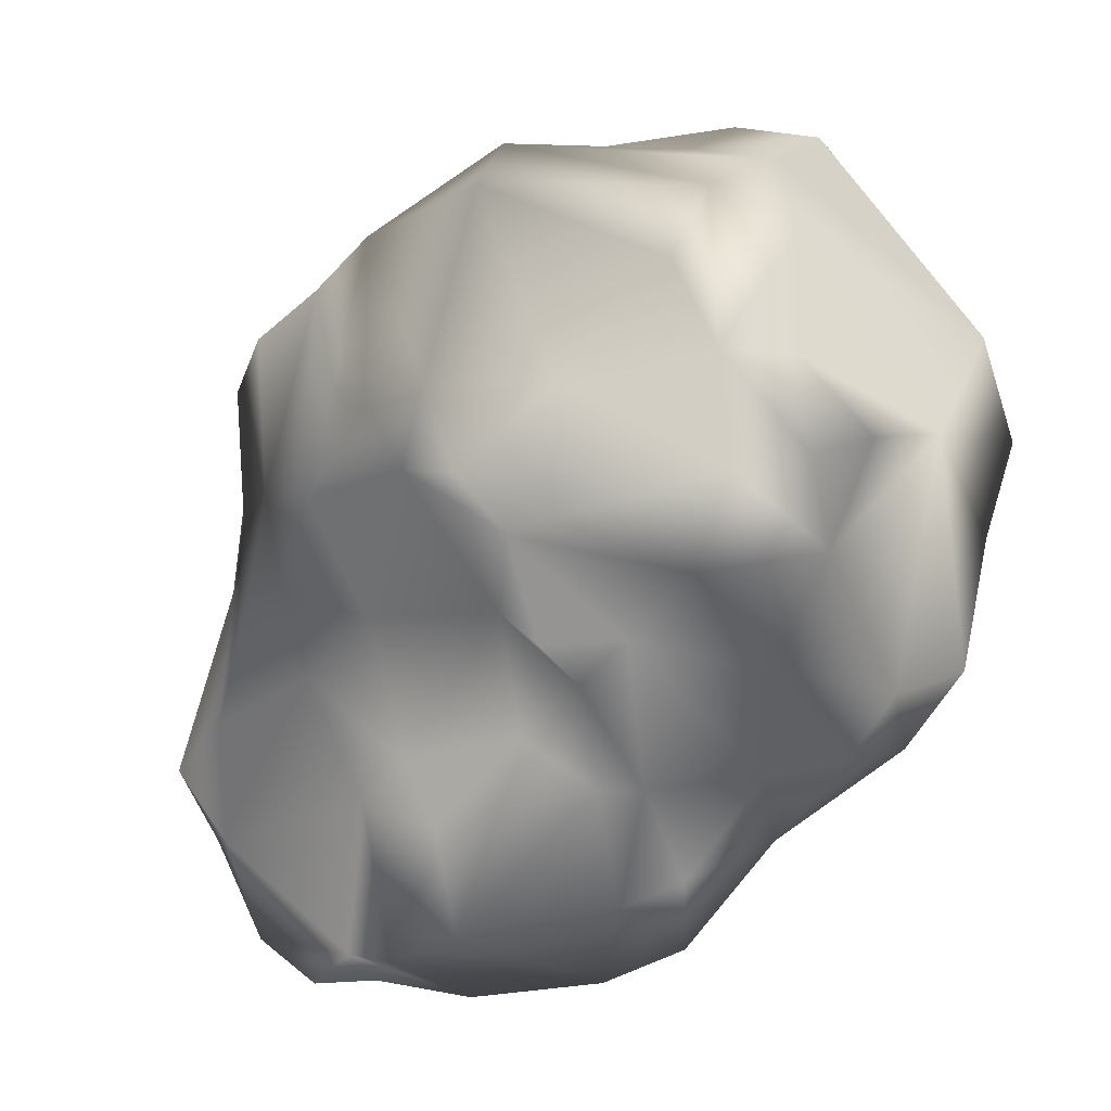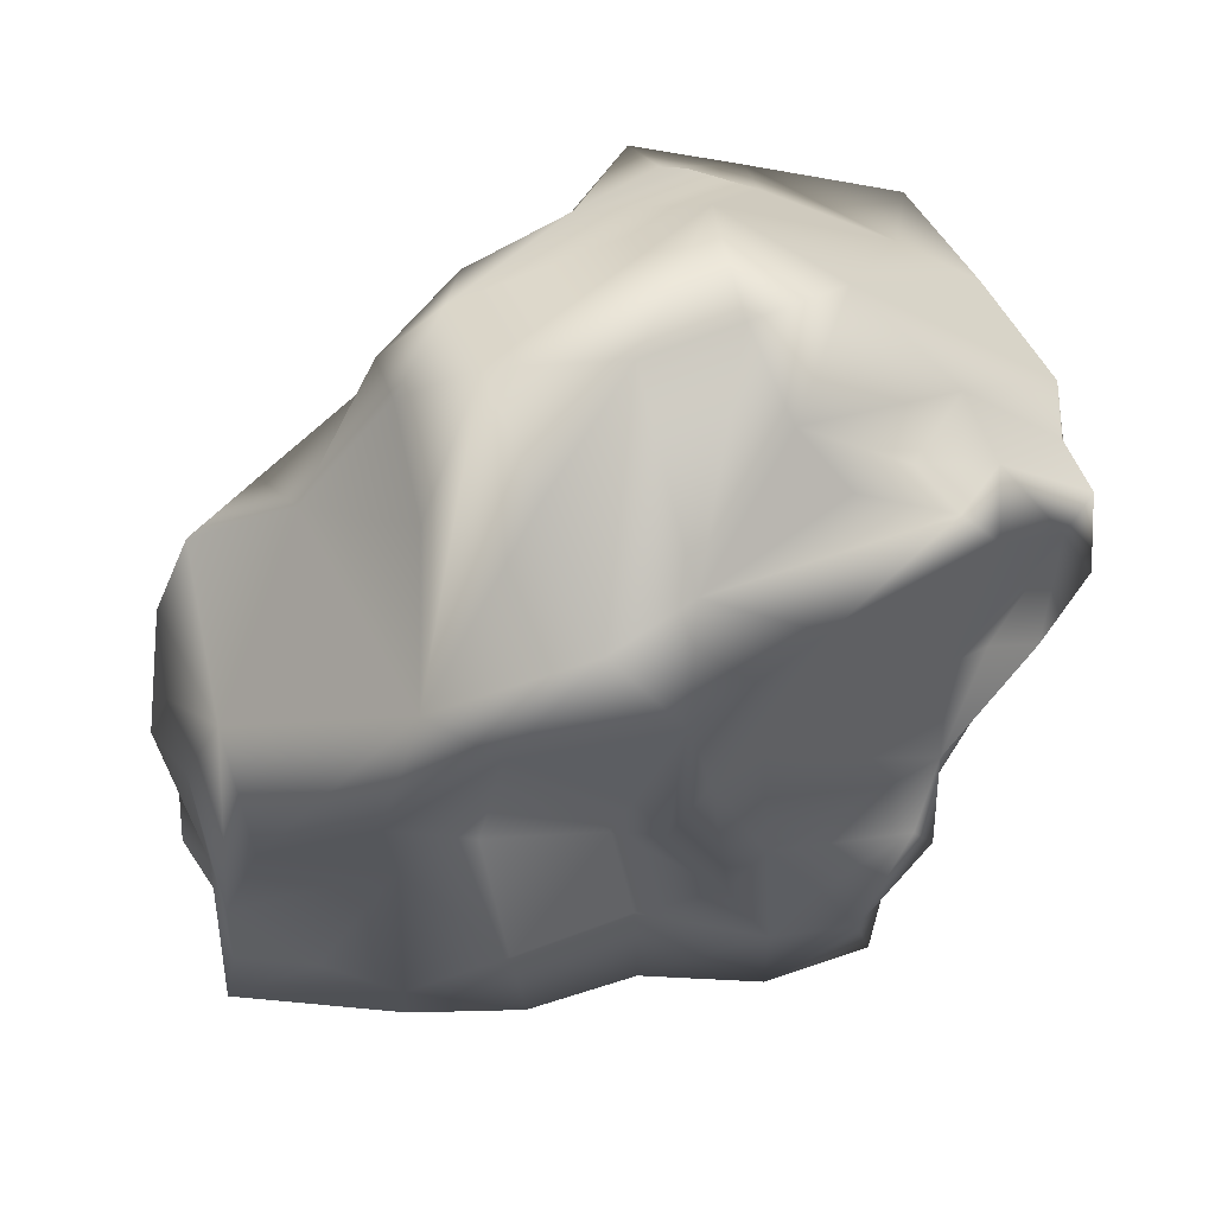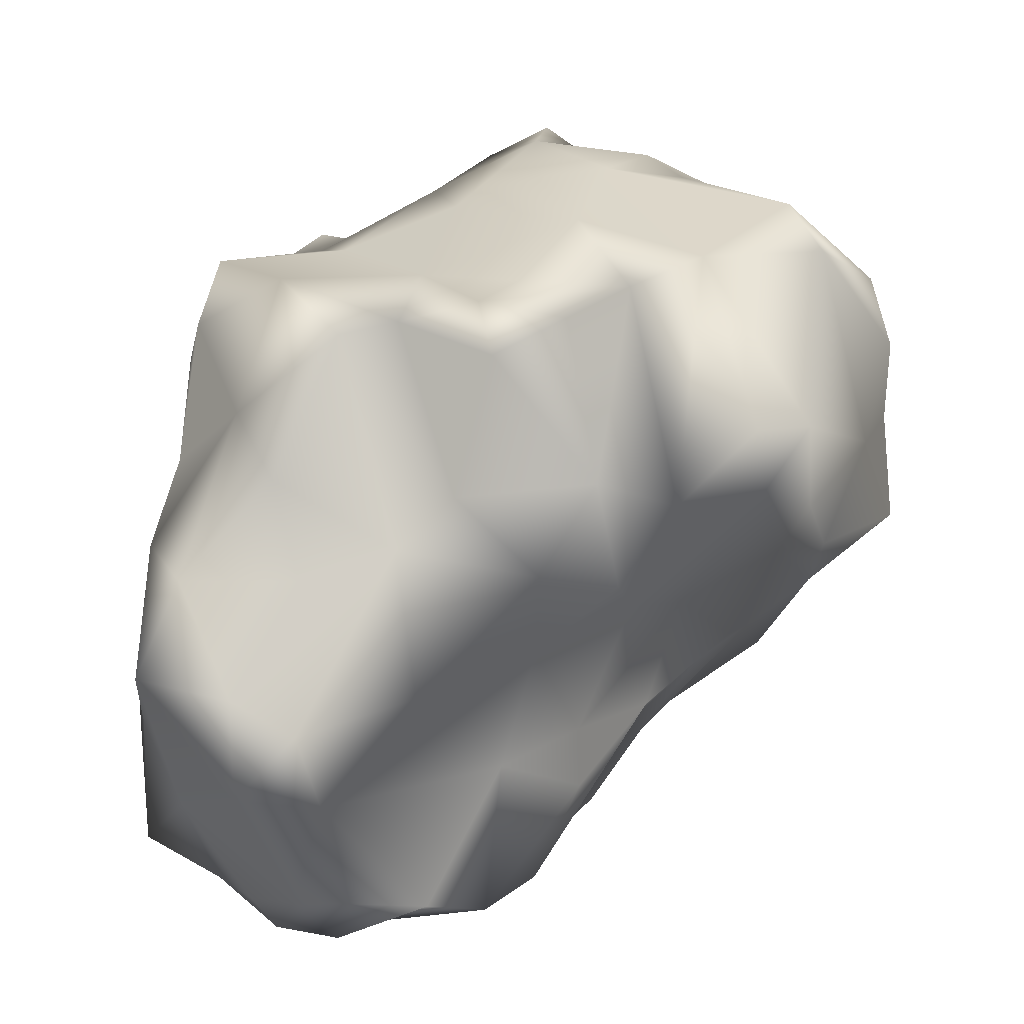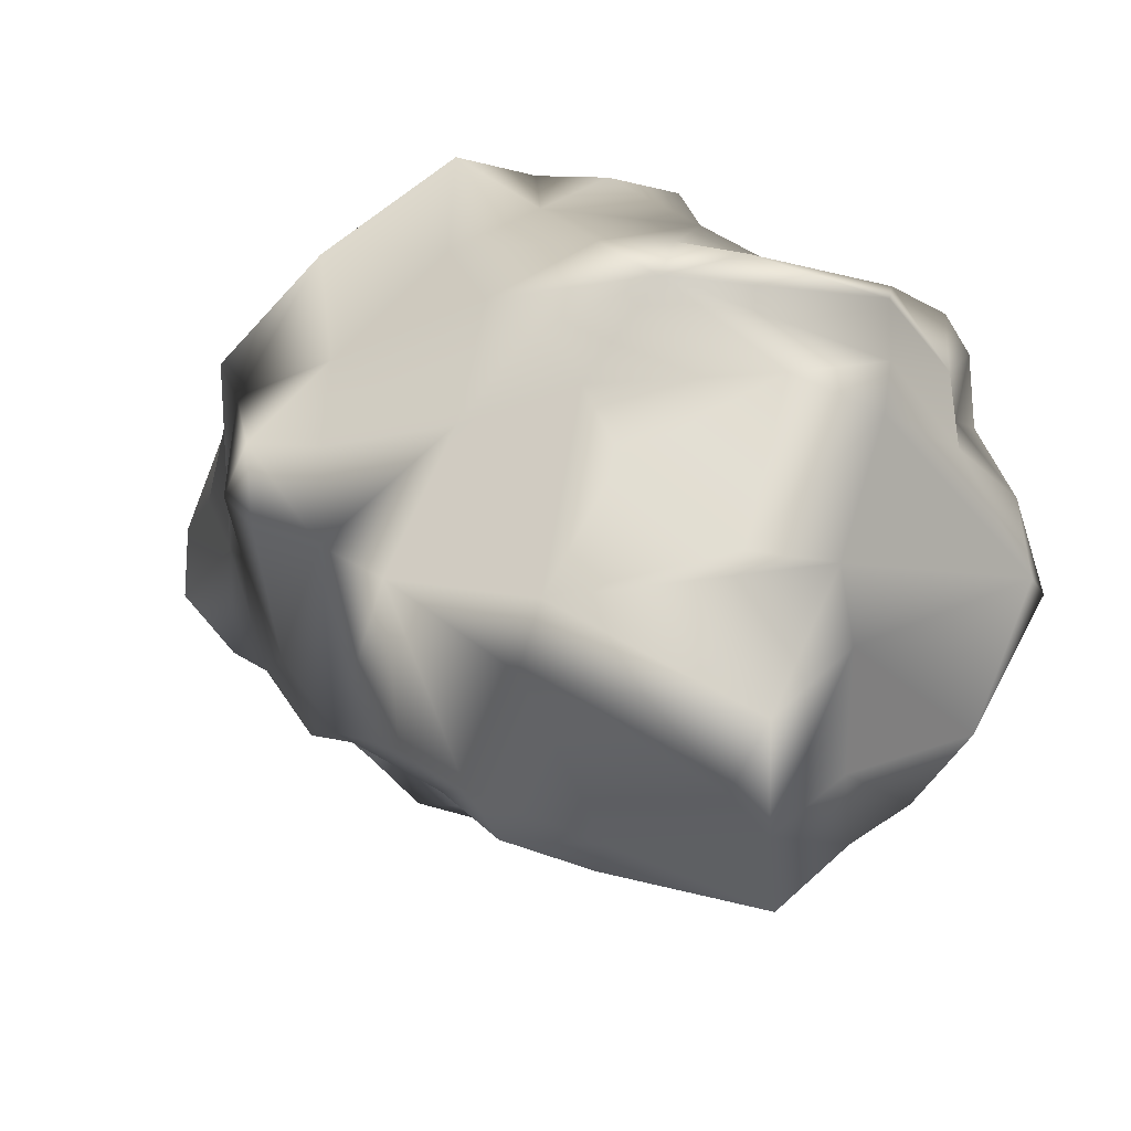
<metadata>
{"format":"obj","ext":"obj","renderer":"f3d","projection":"perspective","resolution":1024,"background":"white","views":[{"elev":-11.1,"azim":-146.3,"up":"+Z"},{"elev":-47.0,"azim":-94.2,"up":"+Y"},{"elev":2.3,"azim":130.8,"up":"+Z"},{"elev":50.8,"azim":-151.6,"up":"+Z"}]}
</metadata>
<code>
g default
v -0.5935 62.14 -10.56
v -39.11 24.84 -15.45
v 12.23 4.059 23.36
v 9.938 73.23 31.93
v -30.13 53.11 -18.32
v 11.46 55.11 37.06
v 12.12 4.911 -36.48
v 56.92 24.54 -18.44
v -28.62 4.369 6.531
v -8.469 78.04 33.18
v 16.89 74.77 2.269
v -46.37 44.83 7.21
v -6.726 33.22 -46.35
v 59.55 43.76 -19.32
v -35.25 56.01 28.81
v 40.34 8.556 -6.426
v 41.8 33.9 29.31
v 2.209 76.7 3.45
v 2.515 0.4946 -23.1
v 8.001 4.946 -13.07
v 34.7 5.67 -20.29
v 12.35 56.29 -32.96
v -27.48 33.17 45.74
v 44.46 35.55 -48.47
v 34.52 15.36 32.48
v -16.21 28.59 -33.93
v -9.926 16.51 35.01
v 43.05 10.71 -40.54
v 34.72 23.9 -43.78
v -30.3 74.13 22.17
v 24.41 53.9 -29.52
v 19.38 5.718 4.173
v 44.08 54.96 -2.547
v -27.21 16.45 37.48
v -37.78 54.54 -6.402
v 26.94 30.14 33.63
v -31.98 22.31 28.47
v 41.48 53 23.71
v -46.28 32.62 20.85
v 2.852 15.33 35.96
v -15.38 73.81 -3.428
v -3.81 7.306 15.95
v 48.53 33.3 13.2
v -7.427 64.6 -15.03
v -10.17 32 51.99
v 52.38 22.19 -2.723
v -22.23 41.27 -28.11
v 49.89 48.64 -32.22
v 33.89 8.942 20.06
v -18.6 77.95 9.512
v -21.42 8.092 20.37
v 44.8 10.93 -19.97
v -35.48 71 -0.4288
v 6.9 5.912 0.716
v 58.04 33.58 -6.231
v 27.01 61.46 -15.33
v -36.83 37.76 -19.53
v -8.503 56.2 43.62
v -16.38 60.88 -14.75
v 46.9 28.23 -43.02
v 43.62 57.69 -19.4
v 4.599 16.26 -41.44
v 26.19 11.19 29.81
v -10.27 47.63 -29.45
v 32.06 66.33 -5.705
v 8.496 9.431 33.45
v 4.357 33.51 -49.94
v 51.64 42.55 5.503
v -29.88 40.08 45.57
v -10.59 39.58 -39.1
v 23.61 33.21 -51.24
v 23.82 2.405 -8.955
v -0.979 29.84 47.61
v 33.92 38.51 -49.15
v -32.51 27.25 -24.22
v 14.63 66.18 -10.2
v 20.8 19.95 34.29
v 31.1 47.82 -46.41
v -41.9 24.02 -0.375
v 52.29 27.4 -33.62
v -8.117 71.74 -4.102
v 55.99 50.63 -23.26
v -22.11 2.231 -2.014
v -26.74 63.75 -9.061
v 45.93 20.3 7.487
v -8.093 1.127 -11.11
v 52.35 47.55 -5.981
v -39.27 18.26 15.43
v -4.506 48.45 -29.04
v 29.67 68.42 24.1
v -14.17 0.7428 -19.72
v -2.51 40.39 -41.86
v -35.31 30.52 33.76
v 23.2 70.96 -7.038
v 9.404 24.78 -48.09
v -14.57 0.4036 6.815
v 57.08 41.68 -31.15
v 15.3 5.945 14.03
v 15.11 14.25 36.92
v 46.77 48.48 22.18
v 23.25 6.533 -39.91
v 31.86 47.82 29.69
v -32.37 69.73 31.02
v -46.24 25.48 10.12
v 2.434 1.531 6.26
v -33.98 70.87 12.77
v -31.95 13.12 -9.04
v 34.28 9.088 -39.61
v 19.89 69.98 28.01
v -43.63 55.14 5.128
v 12.82 4.254 -21.44
v -0.1481 56.99 -23.86
v 36.95 63.41 19.81
v -5.963 23.84 40.5
v -8.397 72.95 39.31
v 13.74 50.02 -45.04
v -5.763 78.21 1.742
v 38.84 59.31 3.496
v 23.08 50.06 -47.74
v -3.042 80 11.57
v 8.849 28.79 42.34
v -39.52 61.24 2.598
v -8.743 58.63 -18.82
v -37.81 60.59 13.67
v 29.49 4.688 -29.73
v 8.199 45.62 43.09
v 22.81 6.129 19.26
v -32.12 54.05 38.29
v 26.49 70.36 5.005
v 31.76 7.203 5.564
v -30.6 16.57 32.99
v 5.965 78.59 11.15
v -19.76 41.85 48.32
v 49.74 36.72 -44
v -26.9 14.71 -20.71
v -2.503 36.56 49.19
v 40.68 42.11 -49.51
v -30.13 36.89 -26.55
v -32.57 16.6 22.01
v -0.6585 50.15 44.6
v 6.436 3.736 17.03
v 15.08 58.26 -25.58
v 16.65 39.57 39.25
v -1.658 2.365 2.438
v 48.68 42.88 -43.93
v -24.73 28.18 48.99
v -2.892 3.968 10.44
v -23.43 58.43 40.04
v -23.07 23.06 45.52
v 40.63 17.84 24.24
v 35.49 60.05 26.06
v 16.92 20.89 -45.68
v 49.35 17.34 -24.9
v -31.07 24.23 37.61
v 26.53 58.61 28.91
g Asteroid_Model
f 7 111 19
f 69 128 39
f 16 46 130
f 47 138 5
f 115 140 4
f 61 48 56
f 143 36 102
f 42 27 51
f 91 26 62
f 145 97 80
f 85 43 150
f 14 33 87
f 9 139 88
f 26 135 75
f 12 15 124
f 44 59 81
f 120 10 4
f 50 53 106
f 12 110 35
f 79 9 104
f 71 95 67
f 47 59 64
f 55 14 87
f 8 80 97
f 148 58 115
f 10 50 30
f 101 108 125
f 29 152 71
f 118 113 38
f 6 102 155
f 11 76 18
f 11 132 4
f 144 96 86
f 91 83 107
f 42 40 27
f 49 85 150
f 111 101 125
f 141 127 3
f 116 67 92
f 48 78 31
f 58 140 115
f 40 73 114
f 145 78 48
f 119 71 67
f 3 127 63
f 40 77 121
f 13 62 26
f 70 47 64
f 34 51 27
f 114 73 149
f 52 21 28
f 153 80 8
f 101 29 108
f 28 80 153
f 124 15 106
f 128 115 103
f 22 112 142
f 1 18 76
f 72 32 54
f 72 16 130
f 82 61 33
f 118 129 113
f 27 149 34
f 93 69 39
f 57 2 12
f 75 135 2
f 36 25 17
f 63 77 99
f 9 131 139
f 154 23 93
f 100 118 38
f 36 17 102
f 39 15 12
f 104 12 79
f 141 3 66
f 66 3 63
f 1 81 18
f 10 120 50
f 105 54 98
f 86 54 144
f 150 43 17
f 68 33 100
f 1 44 81
f 142 112 1
f 154 146 23
f 146 136 23
f 8 46 16
f 46 55 43
f 26 138 47
f 26 47 70
f 82 48 61
f 145 48 97
f 49 130 85
f 32 98 54
f 50 41 53
f 120 117 50
f 9 51 131
f 83 86 96
f 21 52 16
f 52 8 16
f 53 41 84
f 84 35 53
f 20 72 54
f 20 54 86
f 8 55 46
f 8 14 55
f 48 31 56
f 142 1 76
f 57 35 5
f 12 35 57
f 140 58 133
f 133 58 148
f 59 47 5
f 5 35 84
f 60 29 24
f 60 28 29
f 56 94 65
f 65 129 118
f 7 91 62
f 29 101 152
f 63 49 25
f 63 25 77
f 64 59 123
f 116 89 112
f 56 65 61
f 61 65 33
f 141 66 40
f 40 99 77
f 13 92 67
f 62 13 67
f 43 55 68
f 43 68 100
f 23 69 93
f 136 133 23
f 13 26 70
f 13 70 92
f 137 74 78
f 29 74 24
f 72 21 16
f 111 21 72
f 45 73 136
f 121 36 143
f 74 71 78
f 74 29 71
f 26 75 138
f 57 75 2
f 142 76 56
f 56 76 94
f 36 77 25
f 77 36 121
f 78 71 119
f 119 31 78
f 83 79 107
f 2 79 12
f 60 134 80
f 28 60 80
f 18 81 117
f 41 81 84
f 97 48 82
f 82 33 14
f 79 83 9
f 83 96 9
f 59 5 84
f 81 59 84
f 85 130 46
f 85 46 43
f 19 20 86
f 19 91 7
f 55 87 68
f 68 87 33
f 88 93 39
f 104 39 12
f 92 89 116
f 89 64 123
f 90 129 109
f 102 151 155
f 86 83 91
f 91 19 86
f 92 64 89
f 92 70 64
f 37 154 93
f 88 37 93
f 94 76 11
f 109 129 11
f 62 67 95
f 152 101 62
f 96 51 9
f 96 147 51
f 82 14 97
f 8 97 14
f 98 127 141
f 98 32 127
f 63 99 66
f 66 99 40
f 38 17 100
f 17 43 100
f 101 7 62
f 7 101 111
f 102 17 38
f 102 38 151
f 15 103 106
f 10 30 103
f 88 39 104
f 88 104 9
f 96 105 147
f 147 105 98
f 30 50 106
f 106 103 30
f 91 107 2
f 107 79 2
f 108 29 28
f 108 28 125
f 6 109 4
f 4 109 11
f 35 122 53
f 106 53 122
f 19 111 20
f 20 111 72
f 112 123 1
f 112 89 123
f 129 90 113
f 38 113 151
f 27 40 114
f 114 149 27
f 4 10 115
f 115 10 103
f 22 116 112
f 119 22 31
f 50 117 41
f 117 81 41
f 33 65 118
f 100 33 118
f 119 116 22
f 119 67 116
f 18 117 120
f 132 11 18
f 40 121 73
f 73 121 136
f 110 122 35
f 110 12 124
f 123 59 44
f 1 123 44
f 124 106 122
f 110 124 122
f 125 21 111
f 125 28 21
f 143 102 6
f 136 121 143
f 130 49 127
f 127 49 63
f 15 39 128
f 103 15 128
f 129 94 11
f 94 129 65
f 72 130 32
f 32 130 127
f 131 51 34
f 154 34 149
f 132 18 120
f 4 132 120
f 69 23 133
f 133 148 69
f 24 134 60
f 137 78 145
f 135 91 2
f 26 91 135
f 136 140 133
f 140 136 126
f 24 137 145
f 24 74 137
f 138 75 57
f 138 57 5
f 139 37 88
f 139 131 37
f 6 4 140
f 140 126 6
f 42 141 40
f 51 147 42
f 22 142 31
f 56 31 142
f 136 143 126
f 143 6 126
f 144 54 105
f 144 105 96
f 80 134 145
f 24 145 134
f 146 45 136
f 73 45 149
f 147 98 141
f 147 141 42
f 128 148 115
f 128 69 148
f 149 45 146
f 149 146 154
f 150 17 25
f 49 150 25
f 113 90 151
f 109 151 90
f 152 62 95
f 71 152 95
f 52 153 8
f 28 153 52
f 131 34 154
f 131 154 37
f 6 155 109
f 151 109 155
g default
v -0.5935 62.14 -10.56
v -39.11 24.84 -15.45
v 12.23 4.059 23.36
v 9.938 73.23 31.93
v -30.13 53.11 -18.32
v 11.46 55.11 37.06
v 12.12 4.911 -36.48
v 56.92 24.54 -18.44
v -28.62 4.369 6.531
v -8.469 78.04 33.18
v 16.89 74.77 2.269
v -46.37 44.83 7.21
v -6.726 33.22 -46.35
v 59.55 43.76 -19.32
v -35.25 56.01 28.81
v 40.34 8.556 -6.426
v 41.8 33.9 29.31
v 2.209 76.7 3.45
v 2.515 0.4946 -23.1
v 8.001 4.946 -13.07
v 34.7 5.67 -20.29
v 12.35 56.29 -32.96
v -27.48 33.17 45.74
v 44.46 35.55 -48.47
v 34.52 15.36 32.48
v -16.21 28.59 -33.93
v -9.926 16.51 35.01
v 43.05 10.71 -40.54
v 34.72 23.9 -43.78
v -30.3 74.13 22.17
v 24.41 53.9 -29.52
v 19.38 5.718 4.173
v 44.08 54.96 -2.547
v -27.21 16.45 37.48
v -37.78 54.54 -6.402
v 26.94 30.14 33.63
v -31.98 22.31 28.47
v 41.48 53 23.71
v -46.28 32.62 20.85
v 2.852 15.33 35.96
v -15.38 73.81 -3.428
v -3.81 7.306 15.95
v 48.53 33.3 13.2
v -7.427 64.6 -15.03
v -10.17 32 51.99
v 52.38 22.19 -2.723
v -22.23 41.27 -28.11
v 49.89 48.64 -32.22
v 33.89 8.942 20.06
v -18.6 77.95 9.512
v -21.42 8.092 20.37
v 44.8 10.93 -19.97
v -35.48 71 -0.4288
v 6.9 5.912 0.716
v 58.04 33.58 -6.231
v 27.01 61.46 -15.33
v -36.83 37.76 -19.53
v -8.503 56.2 43.62
v -16.38 60.88 -14.75
v 46.9 28.23 -43.02
v 43.62 57.69 -19.4
v 4.599 16.26 -41.44
v 26.19 11.19 29.81
v -10.27 47.63 -29.45
v 32.06 66.33 -5.705
v 8.496 9.431 33.45
v 4.357 33.51 -49.94
v 51.64 42.55 5.503
v -29.88 40.08 45.57
v -10.59 39.58 -39.1
v 23.61 33.21 -51.24
v 23.82 2.405 -8.955
v -0.979 29.84 47.61
v 33.92 38.51 -49.15
v -32.51 27.25 -24.22
v 14.63 66.18 -10.2
v 20.8 19.95 34.29
v 31.1 47.82 -46.41
v -41.9 24.02 -0.375
v 52.29 27.4 -33.62
v -8.117 71.74 -4.102
v 55.99 50.63 -23.26
v -22.11 2.231 -2.014
v -26.74 63.75 -9.061
v 45.93 20.3 7.487
v -8.093 1.127 -11.11
v 52.35 47.55 -5.981
v -39.27 18.26 15.43
v -4.506 48.45 -29.04
v 29.67 68.42 24.1
v -14.17 0.7428 -19.72
v -2.51 40.39 -41.86
v -35.31 30.52 33.76
v 23.2 70.96 -7.038
v 9.404 24.78 -48.09
v -14.57 0.4036 6.815
v 57.08 41.68 -31.15
v 15.3 5.945 14.03
v 15.11 14.25 36.92
v 46.77 48.48 22.18
v 23.25 6.533 -39.91
v 31.86 47.82 29.69
v -32.37 69.73 31.02
v -46.24 25.48 10.12
v 2.434 1.531 6.26
v -33.98 70.87 12.77
v -31.95 13.12 -9.04
v 34.28 9.088 -39.61
v 19.89 69.98 28.01
v -43.63 55.14 5.128
v 12.82 4.254 -21.44
v -0.1481 56.99 -23.86
v 36.95 63.41 19.81
v -5.963 23.84 40.5
v -8.397 72.95 39.31
v 13.74 50.02 -45.04
v -5.763 78.21 1.742
v 38.84 59.31 3.496
v 23.08 50.06 -47.74
v -3.042 80 11.57
v 8.849 28.79 42.34
v -39.52 61.24 2.598
v -8.743 58.63 -18.82
v -37.81 60.59 13.67
v 29.49 4.688 -29.73
v 8.199 45.62 43.09
v 22.81 6.129 19.26
v -32.12 54.05 38.29
v 26.49 70.36 5.005
v 31.76 7.203 5.564
v -30.6 16.57 32.99
v 5.965 78.59 11.15
v -19.76 41.85 48.32
v 49.74 36.72 -44
v -26.9 14.71 -20.71
v -2.503 36.56 49.19
v 40.68 42.11 -49.51
v -30.13 36.89 -26.55
v -32.57 16.6 22.01
v -0.6585 50.15 44.6
v 6.436 3.736 17.03
v 15.08 58.26 -25.58
v 16.65 39.57 39.25
v -1.658 2.365 2.438
v 48.68 42.88 -43.93
v -24.73 28.18 48.99
v -2.892 3.968 10.44
v -23.43 58.43 40.04
v -23.07 23.06 45.52
v 40.63 17.84 24.24
v 35.49 60.05 26.06
v 16.92 20.89 -45.68
v 49.35 17.34 -24.9
v -31.07 24.23 37.61
v 26.53 58.61 28.91
g Cliff_Rock_Model
f 162 266 174
f 224 283 194
f 171 201 285
f 202 293 160
f 270 295 159
f 216 203 211
f 298 191 257
f 197 182 206
f 246 181 217
f 300 252 235
f 240 198 305
f 169 188 242
f 164 294 243
f 181 290 230
f 167 170 279
f 199 214 236
f 275 165 159
f 205 208 261
f 167 265 190
f 234 164 259
f 226 250 222
f 202 214 219
f 210 169 242
f 163 235 252
f 303 213 270
f 165 205 185
f 256 263 280
f 184 307 226
f 273 268 193
f 161 257 310
f 166 231 173
f 166 287 159
f 299 251 241
f 246 238 262
f 197 195 182
f 204 240 305
f 266 256 280
f 296 282 158
f 271 222 247
f 203 233 186
f 213 295 270
f 195 228 269
f 300 233 203
f 274 226 222
f 158 282 218
f 195 232 276
f 168 217 181
f 225 202 219
f 189 206 182
f 269 228 304
f 207 176 183
f 308 235 163
f 256 184 263
f 183 235 308
f 279 170 261
f 283 270 258
f 177 267 297
f 156 173 231
f 227 187 209
f 227 171 285
f 237 216 188
f 273 284 268
f 182 304 189
f 248 224 194
f 212 157 167
f 230 290 157
f 191 180 172
f 218 232 254
f 164 286 294
f 309 178 248
f 255 273 193
f 191 172 257
f 194 170 167
f 259 167 234
f 296 158 221
f 221 158 218
f 156 236 173
f 165 275 205
f 260 209 253
f 241 209 299
f 305 198 172
f 223 188 255
f 156 199 236
f 297 267 156
f 309 301 178
f 301 291 178
f 163 201 171
f 201 210 198
f 181 293 202
f 181 202 225
f 237 203 216
f 300 203 252
f 204 285 240
f 187 253 209
f 205 196 208
f 275 272 205
f 164 206 286
f 238 241 251
f 176 207 171
f 207 163 171
f 208 196 239
f 239 190 208
f 175 227 209
f 175 209 241
f 163 210 201
f 163 169 210
f 203 186 211
f 297 156 231
f 212 190 160
f 167 190 212
f 295 213 288
f 288 213 303
f 214 202 160
f 160 190 239
f 215 184 179
f 215 183 184
f 211 249 220
f 220 284 273
f 162 246 217
f 184 256 307
f 218 204 180
f 218 180 232
f 219 214 278
f 271 244 267
f 211 220 216
f 216 220 188
f 296 221 195
f 195 254 232
f 168 247 222
f 217 168 222
f 198 210 223
f 198 223 255
f 178 224 248
f 291 288 178
f 168 181 225
f 168 225 247
f 292 229 233
f 184 229 179
f 227 176 171
f 266 176 227
f 200 228 291
f 276 191 298
f 229 226 233
f 229 184 226
f 181 230 293
f 212 230 157
f 297 231 211
f 211 231 249
f 191 232 180
f 232 191 276
f 233 226 274
f 274 186 233
f 238 234 262
f 157 234 167
f 215 289 235
f 183 215 235
f 173 236 272
f 196 236 239
f 252 203 237
f 237 188 169
f 234 238 164
f 238 251 164
f 214 160 239
f 236 214 239
f 240 285 201
f 240 201 198
f 174 175 241
f 174 246 162
f 210 242 223
f 223 242 188
f 243 248 194
f 259 194 167
f 247 244 271
f 244 219 278
f 245 284 264
f 257 306 310
f 241 238 246
f 246 174 241
f 247 219 244
f 247 225 219
f 192 309 248
f 243 192 248
f 249 231 166
f 264 284 166
f 217 222 250
f 307 256 217
f 251 206 164
f 251 302 206
f 237 169 252
f 163 252 169
f 253 282 296
f 253 187 282
f 218 254 221
f 221 254 195
f 193 172 255
f 172 198 255
f 256 162 217
f 162 256 266
f 257 172 193
f 257 193 306
f 170 258 261
f 165 185 258
f 243 194 259
f 243 259 164
f 251 260 302
f 302 260 253
f 185 205 261
f 261 258 185
f 246 262 157
f 262 234 157
f 263 184 183
f 263 183 280
f 161 264 159
f 159 264 166
f 190 277 208
f 261 208 277
f 174 266 175
f 175 266 227
f 267 278 156
f 267 244 278
f 284 245 268
f 193 268 306
f 182 195 269
f 269 304 182
f 159 165 270
f 270 165 258
f 177 271 267
f 274 177 186
f 205 272 196
f 272 236 196
f 188 220 273
f 255 188 273
f 274 271 177
f 274 222 271
f 173 272 275
f 287 166 173
f 195 276 228
f 228 276 291
f 265 277 190
f 265 167 279
f 278 214 199
f 156 278 199
f 279 261 277
f 265 279 277
f 280 176 266
f 280 183 176
f 298 257 161
f 291 276 298
f 285 204 282
f 282 204 218
f 170 194 283
f 258 170 283
f 284 249 166
f 249 284 220
f 227 285 187
f 187 285 282
f 286 206 189
f 309 189 304
f 287 173 275
f 159 287 275
f 224 178 288
f 288 303 224
f 179 289 215
f 292 233 300
f 290 246 157
f 181 246 290
f 291 295 288
f 295 291 281
f 179 292 300
f 179 229 292
f 293 230 212
f 293 212 160
f 294 192 243
f 294 286 192
f 161 159 295
f 295 281 161
f 197 296 195
f 206 302 197
f 177 297 186
f 211 186 297
f 291 298 281
f 298 161 281
f 299 209 260
f 299 260 251
f 235 289 300
f 179 300 289
f 301 200 291
f 228 200 304
f 302 253 296
f 302 296 197
f 283 303 270
f 283 224 303
f 304 200 301
f 304 301 309
f 305 172 180
f 204 305 180
f 268 245 306
f 264 306 245
f 307 217 250
f 226 307 250
f 207 308 163
f 183 308 207
f 286 189 309
f 286 309 192
f 161 310 264
f 306 264 310

</code>
